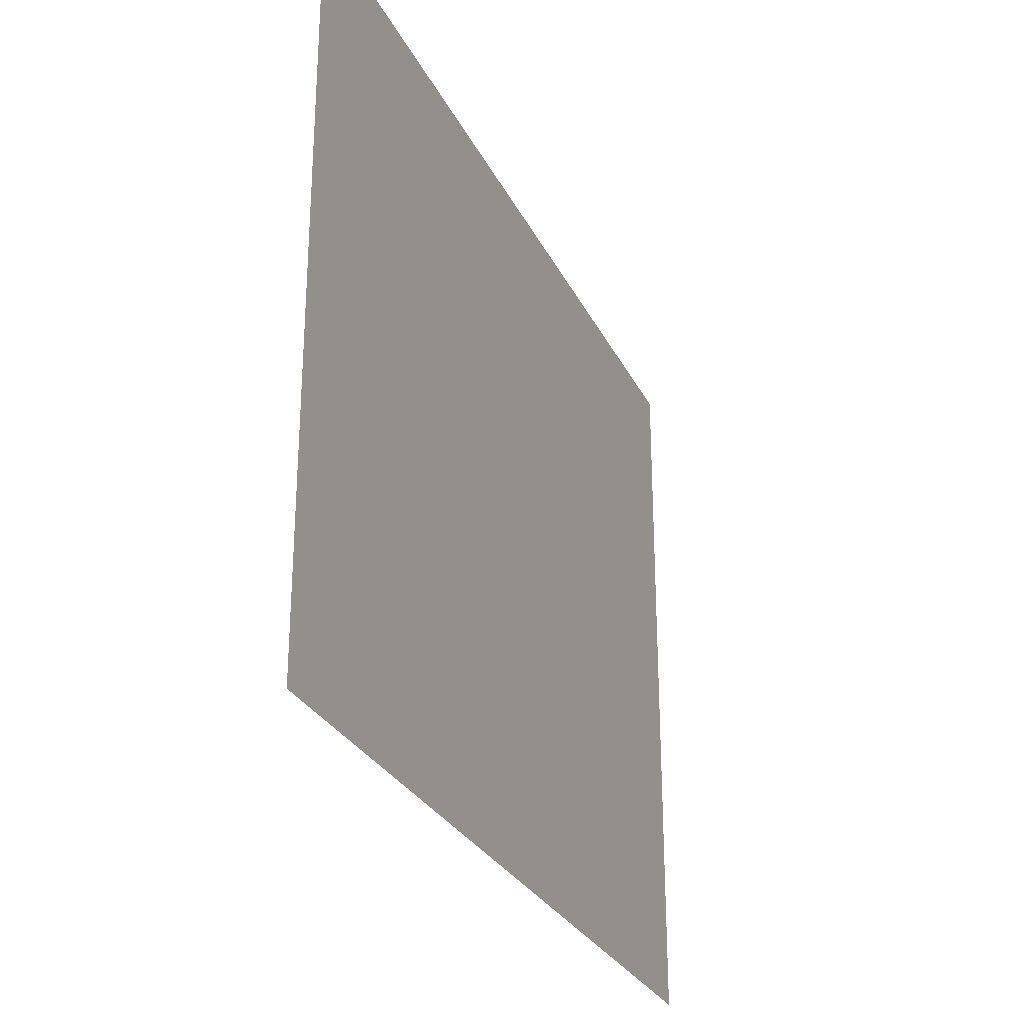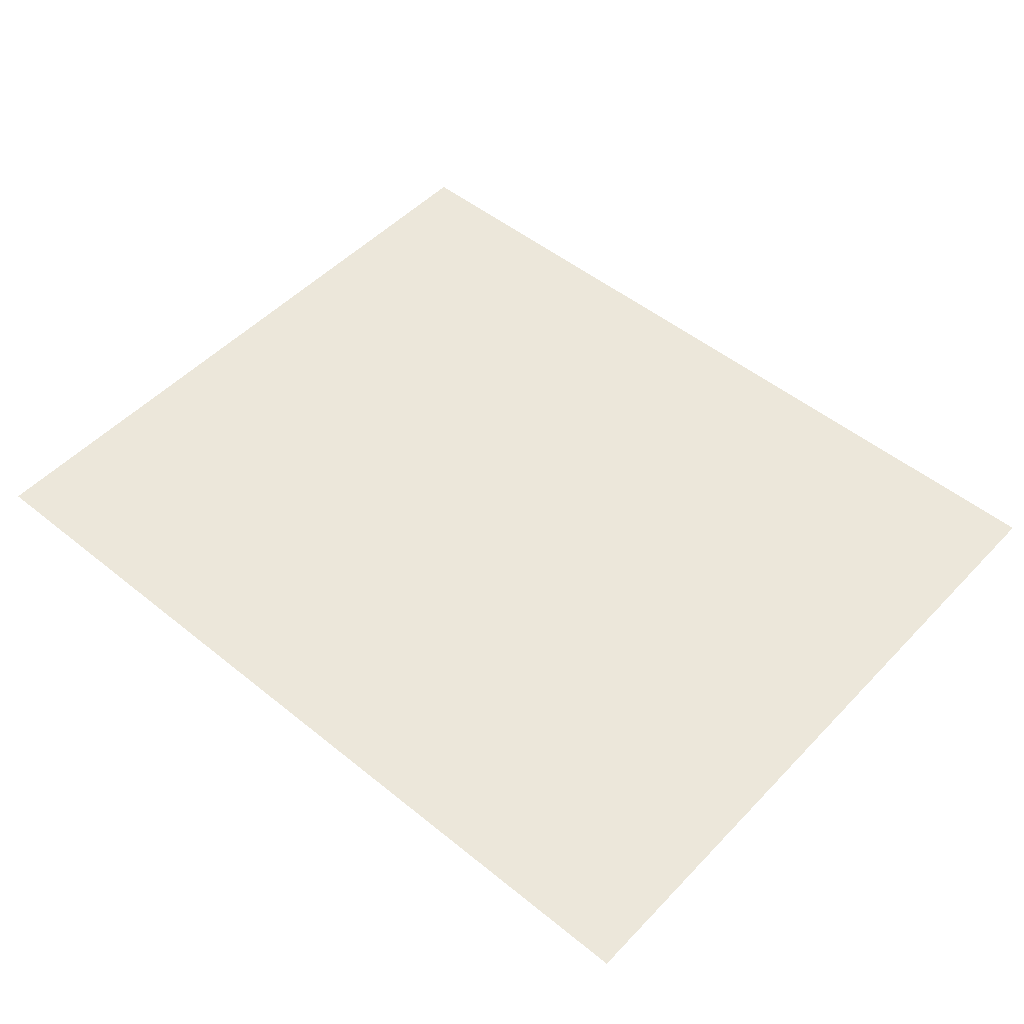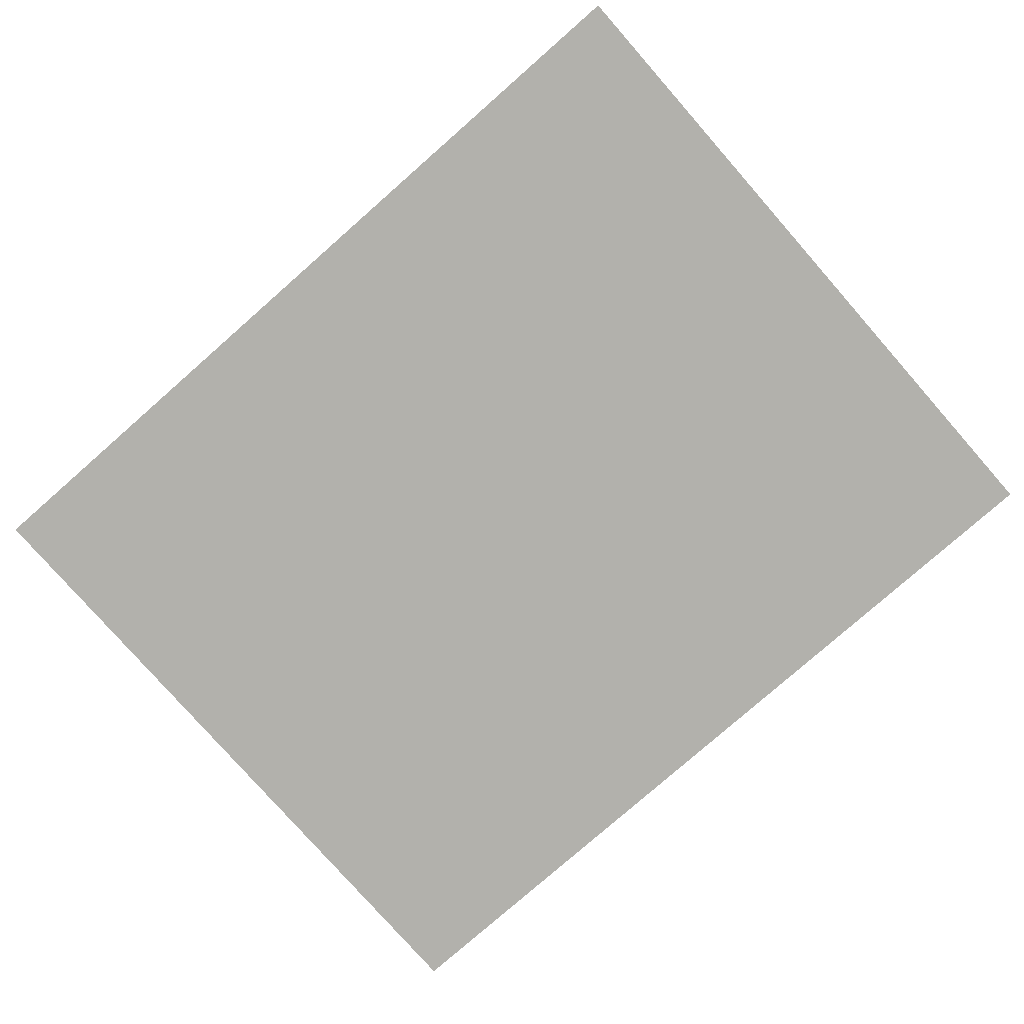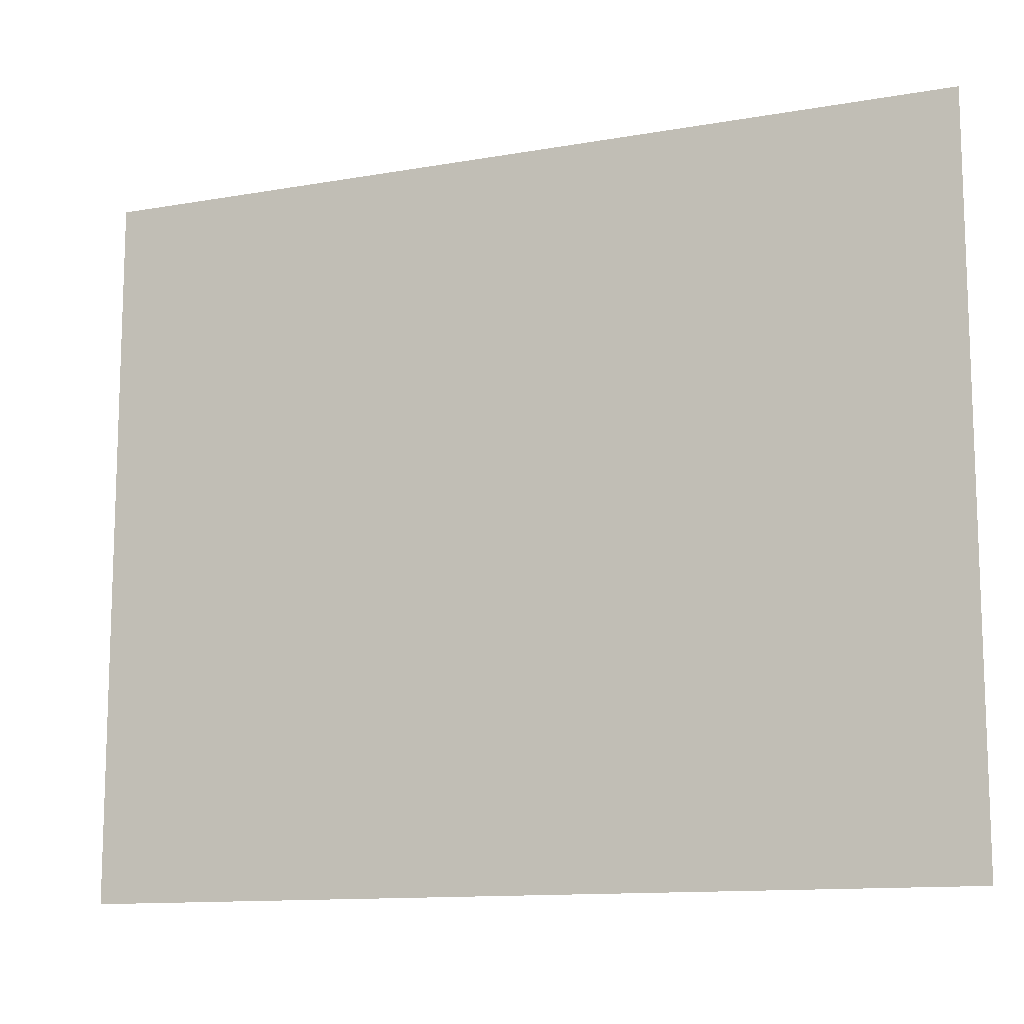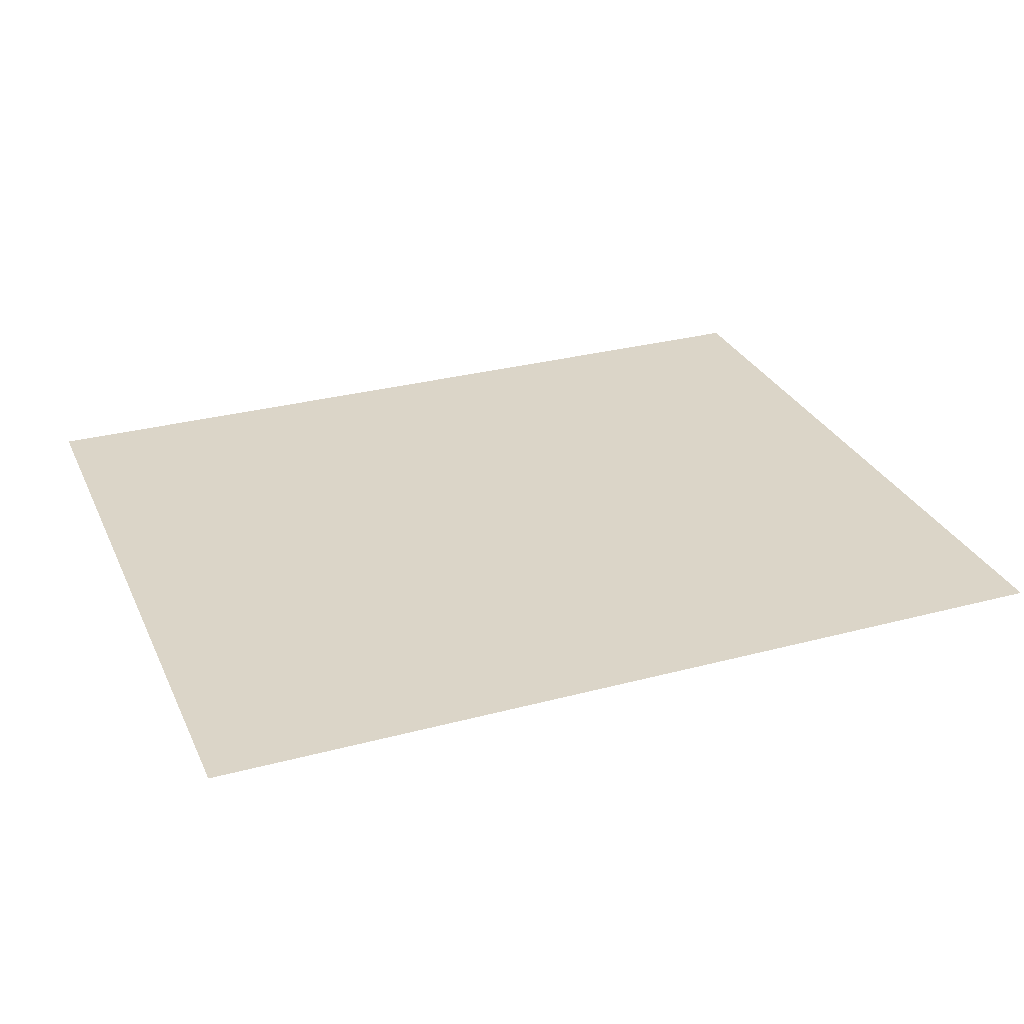
<metadata>
{"format":"obj","ext":"obj","renderer":"f3d","projection":"perspective","resolution":1024,"background":"white","views":[{"elev":-27.8,"azim":111.6,"up":"+Y"},{"elev":50.3,"azim":-138.4,"up":"+Z"},{"elev":-78.9,"azim":41.3,"up":"+Z"},{"elev":-12.2,"azim":-157.3,"up":"+Y"},{"elev":29.6,"azim":158.6,"up":"+Z"}]}
</metadata>
<code>
o Plane
v 0.4243 0.3704 0.03315
v 1.711 0.3704 0.03315
v 0.4243 1.421 0.03315
v 1.711 1.421 0.03315
f 2 3 1
f 2 4 3

</code>
